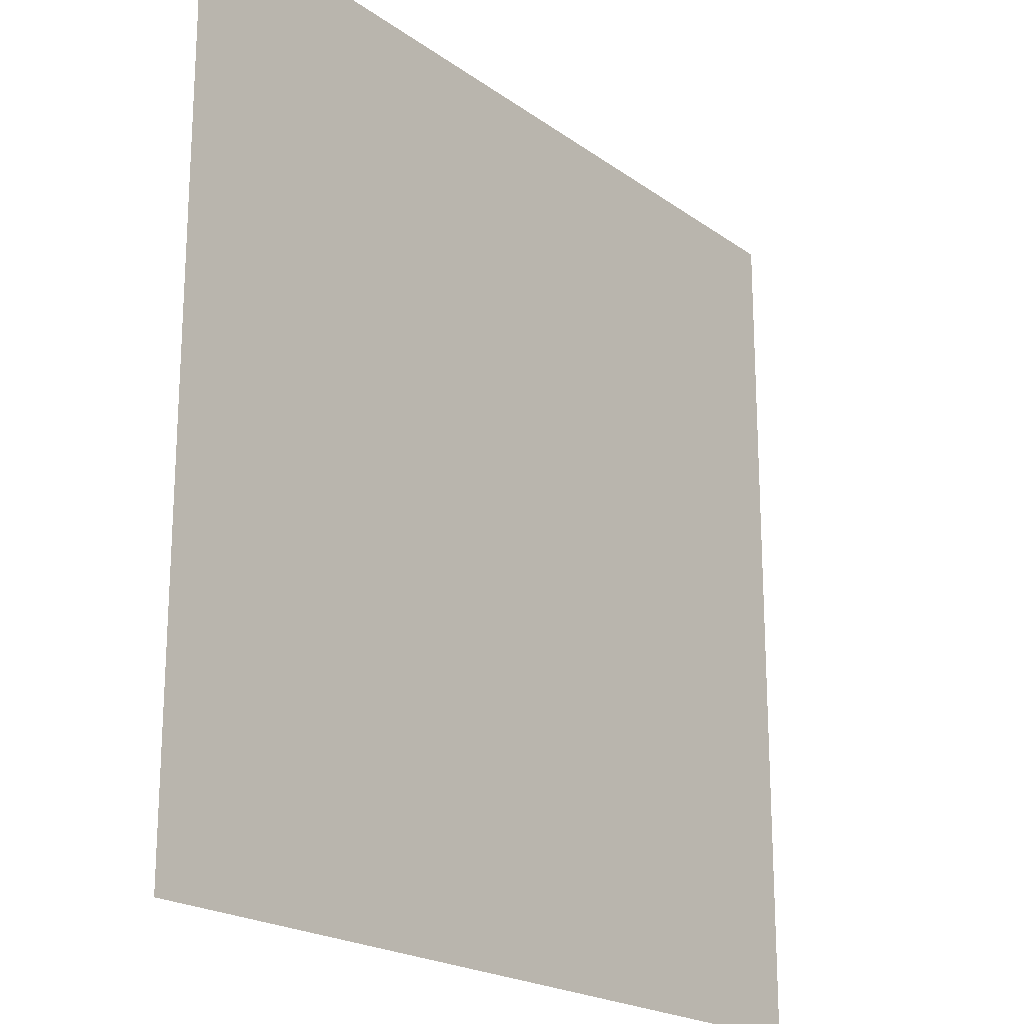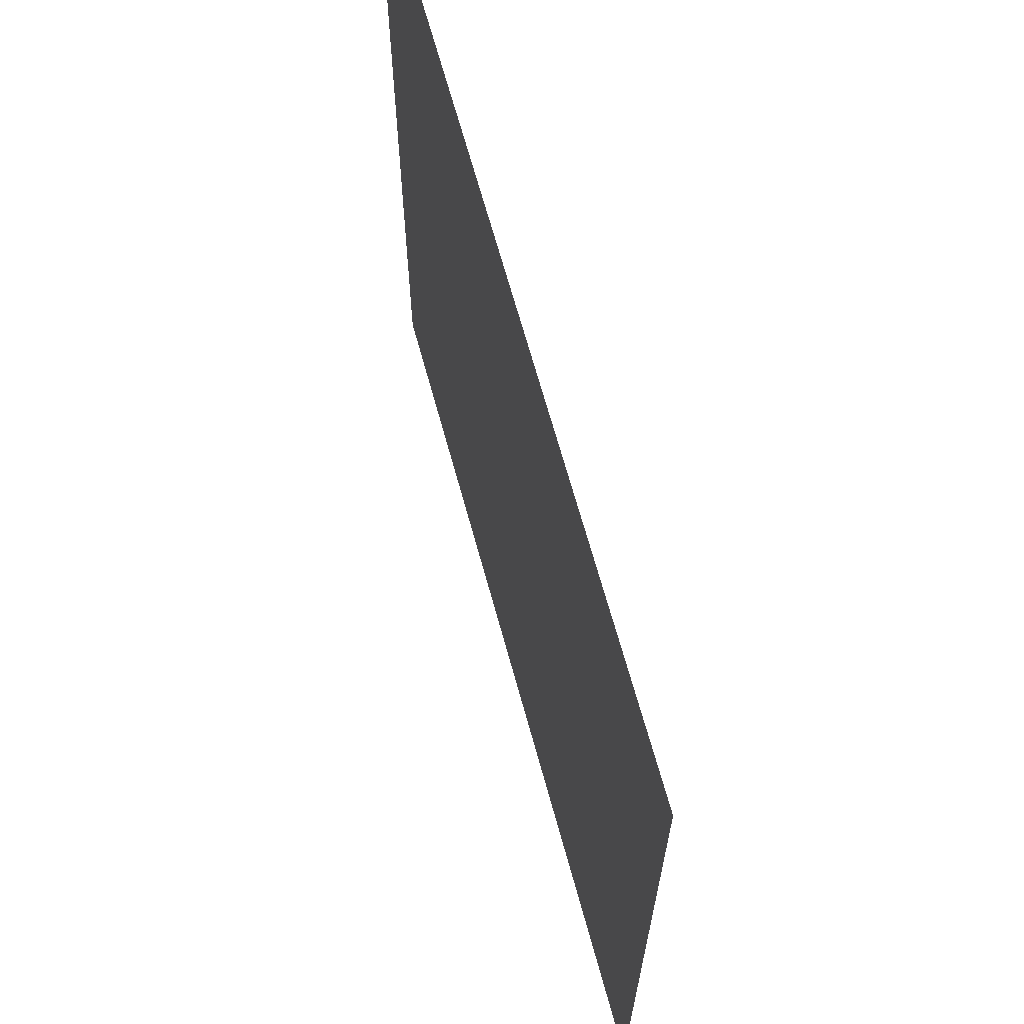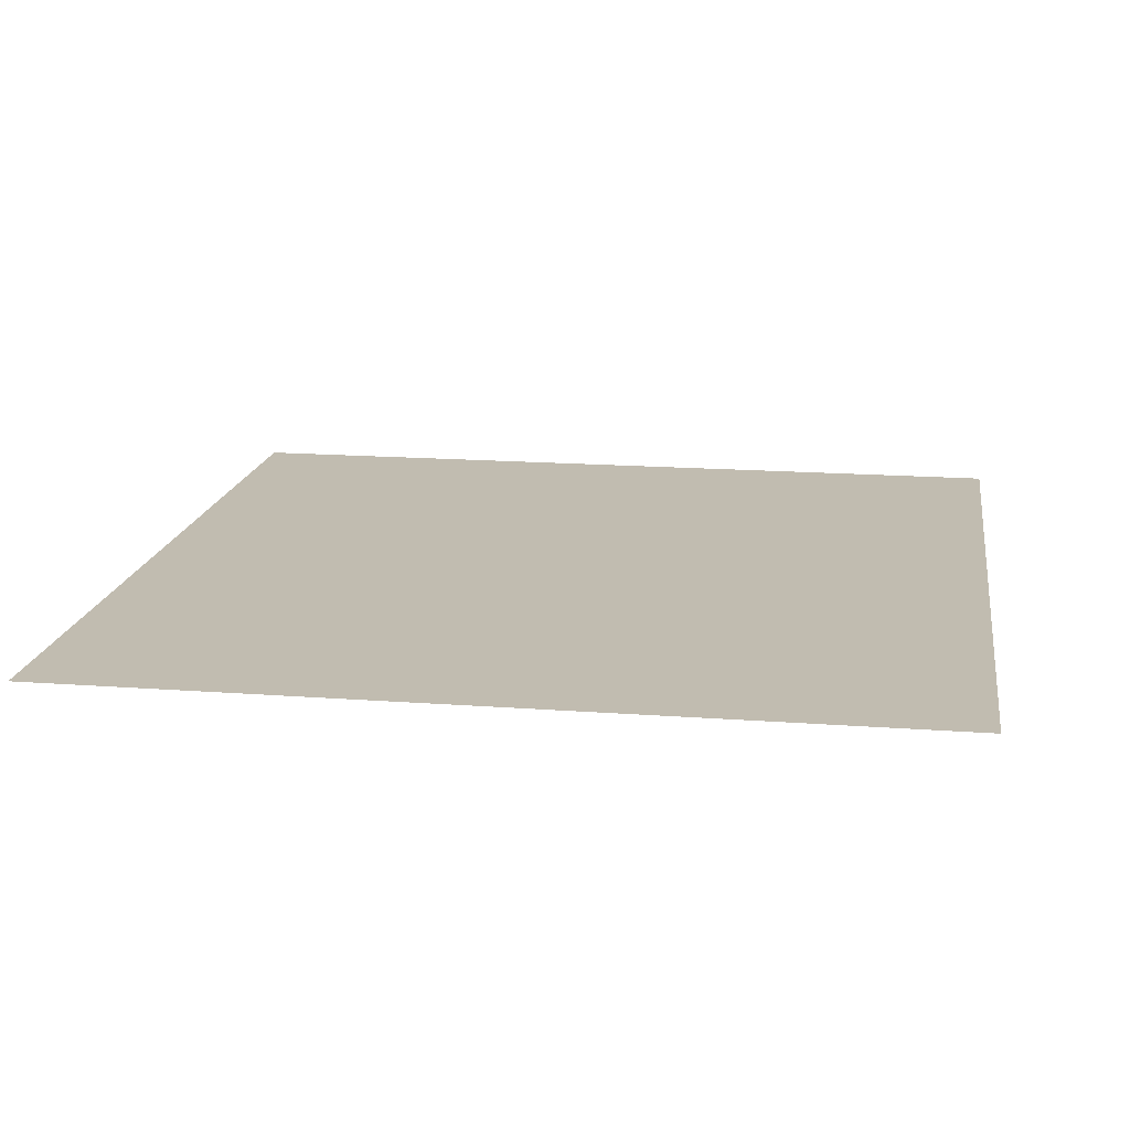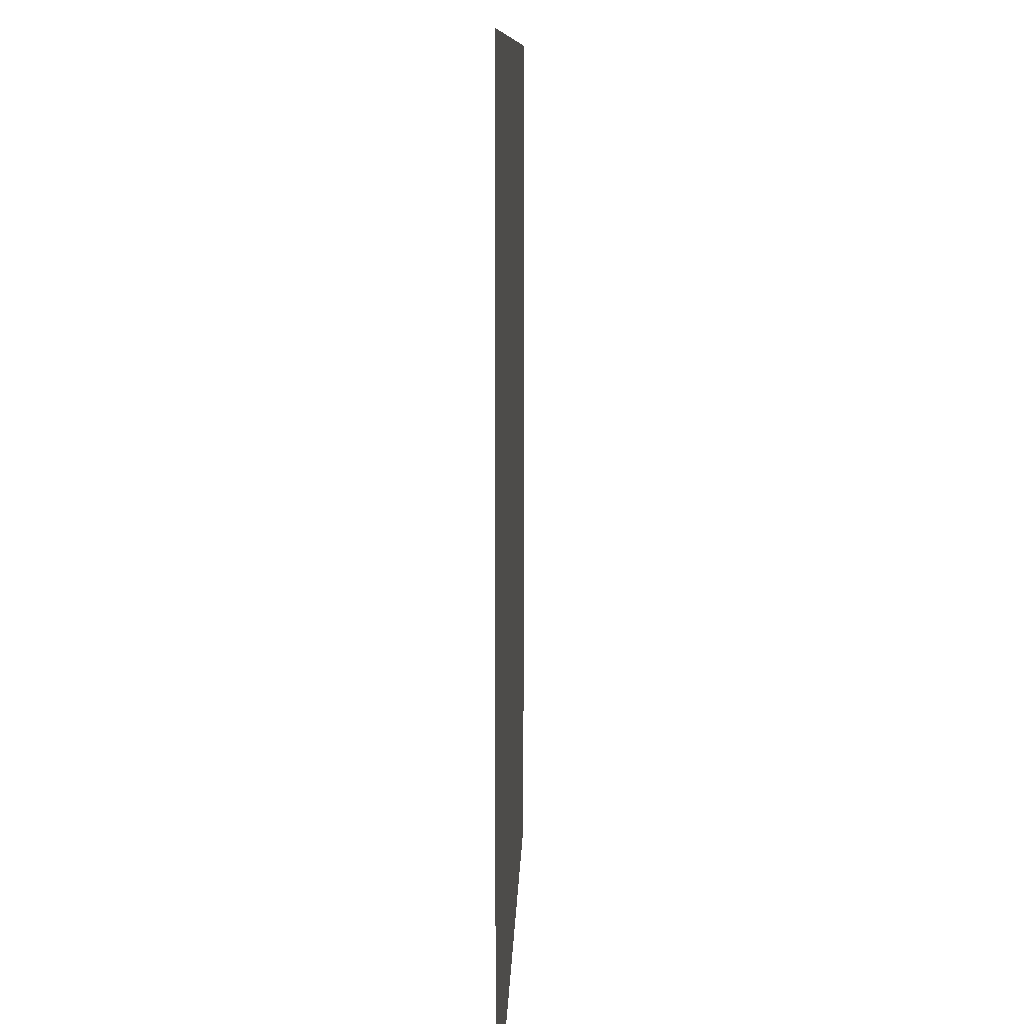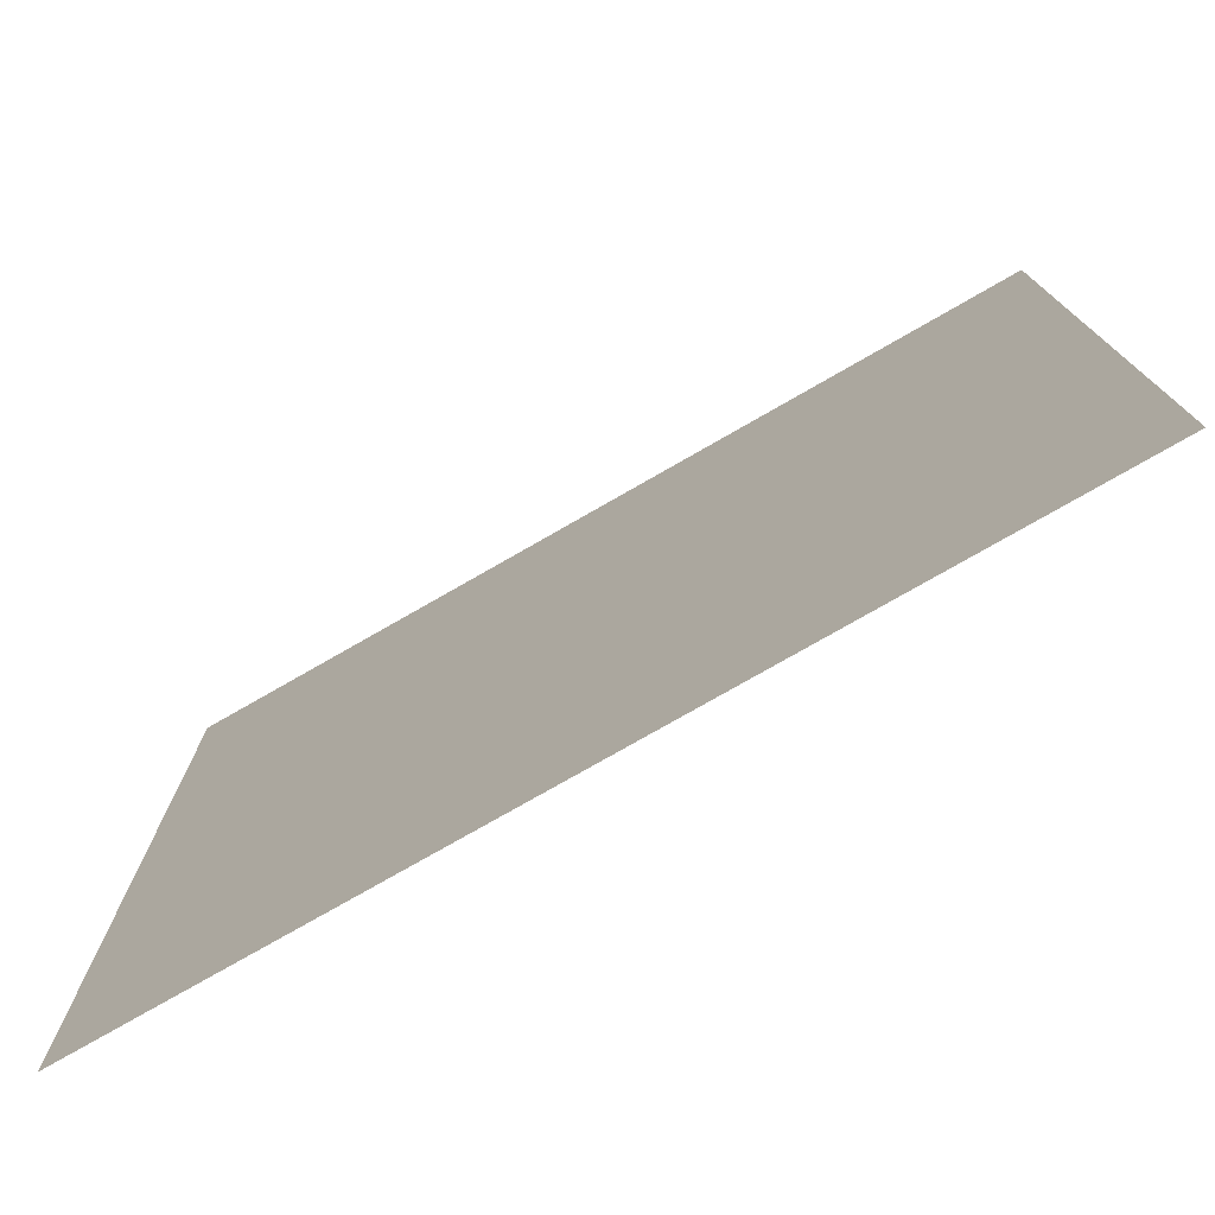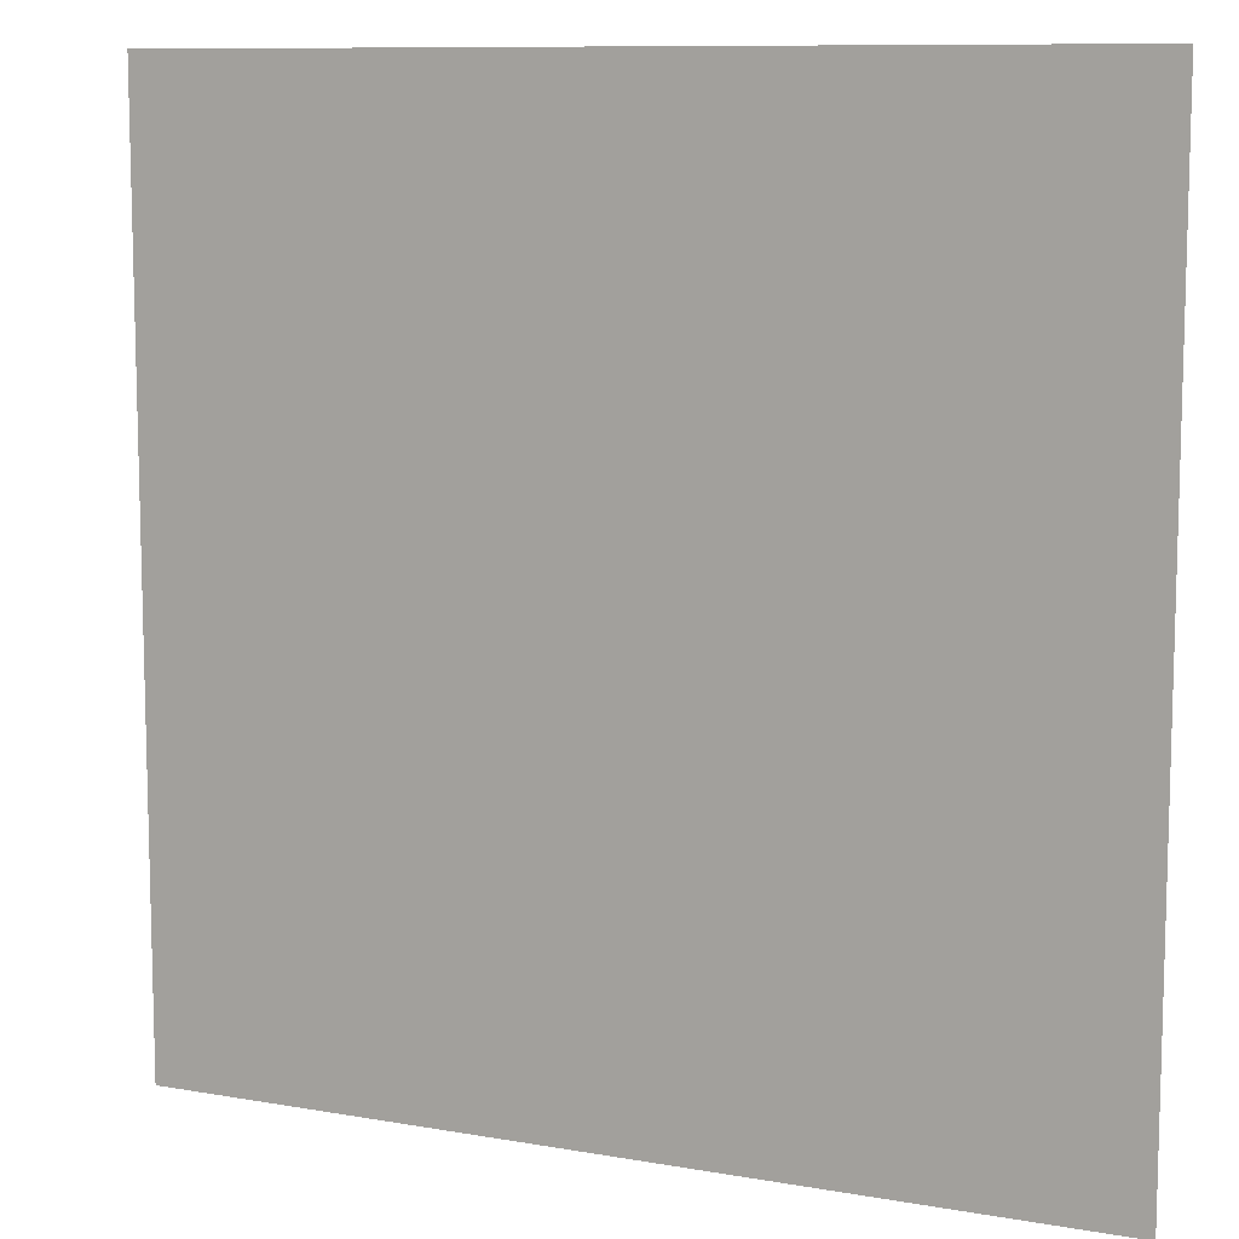
<metadata>
{"format":"obj","ext":"obj","renderer":"f3d","projection":"perspective","resolution":1024,"background":"white","views":[{"elev":-20.4,"azim":-52.0,"up":"+Y"},{"elev":67.0,"azim":74.7,"up":"+Y"},{"elev":16.5,"azim":-171.3,"up":"+Z"},{"elev":9.5,"azim":91.7,"up":"+Y"},{"elev":-77.1,"azim":-150.2,"up":"+Y"},{"elev":9.9,"azim":-155.6,"up":"+Y"}]}
</metadata>
<code>
o Explosion
v 0.5 -0.5 -0
v -0.5 -0.5 0
v 0.5 0.5 -0
v -0.5 0.5 0
f 1 2 4 3

</code>
